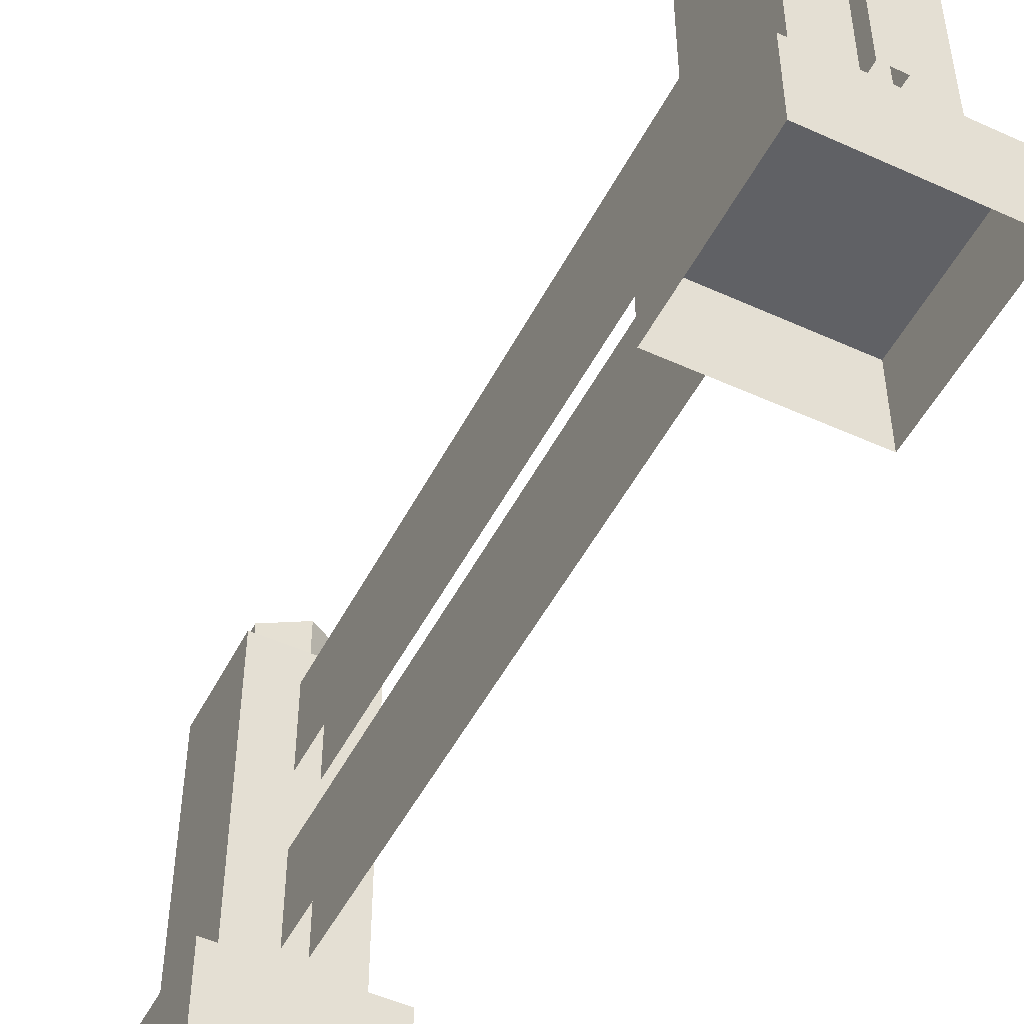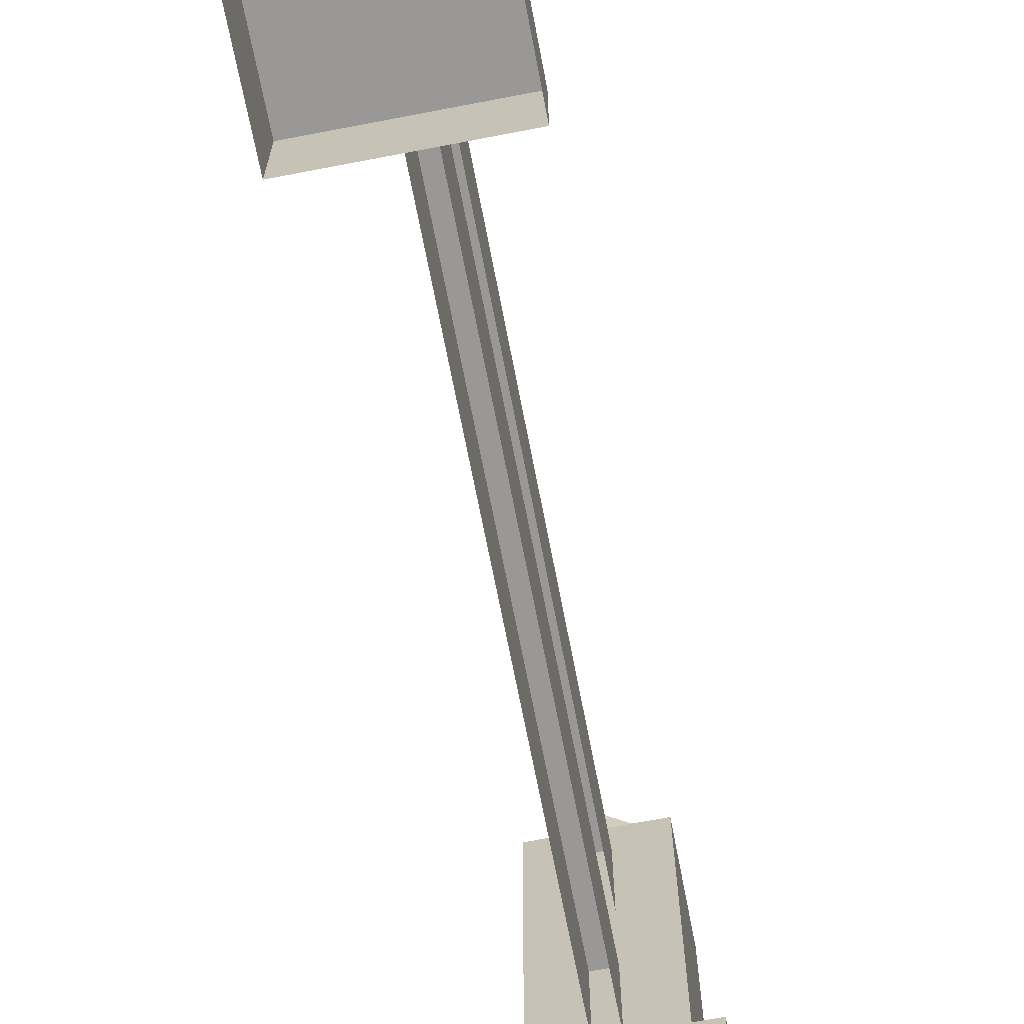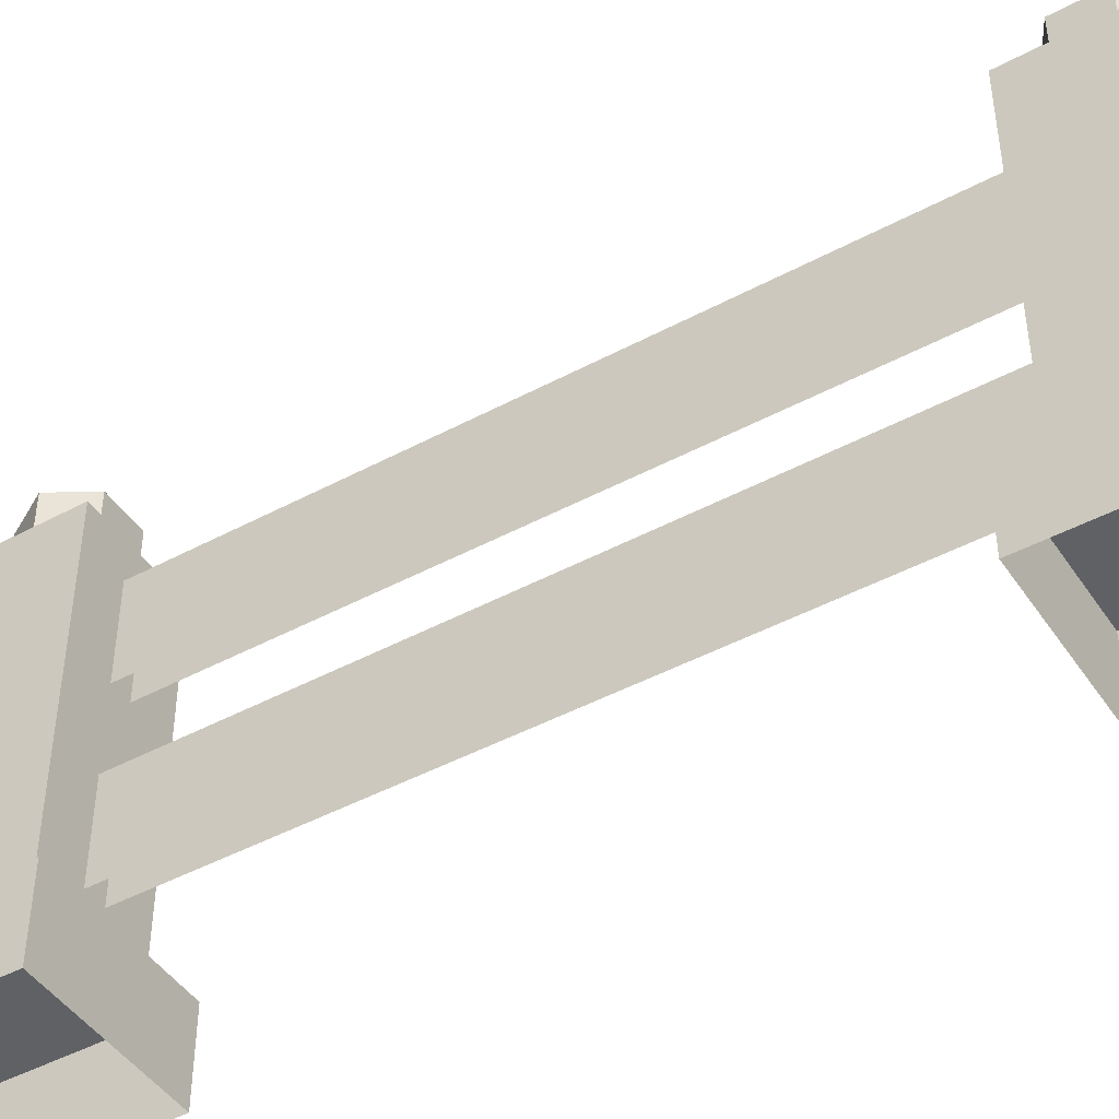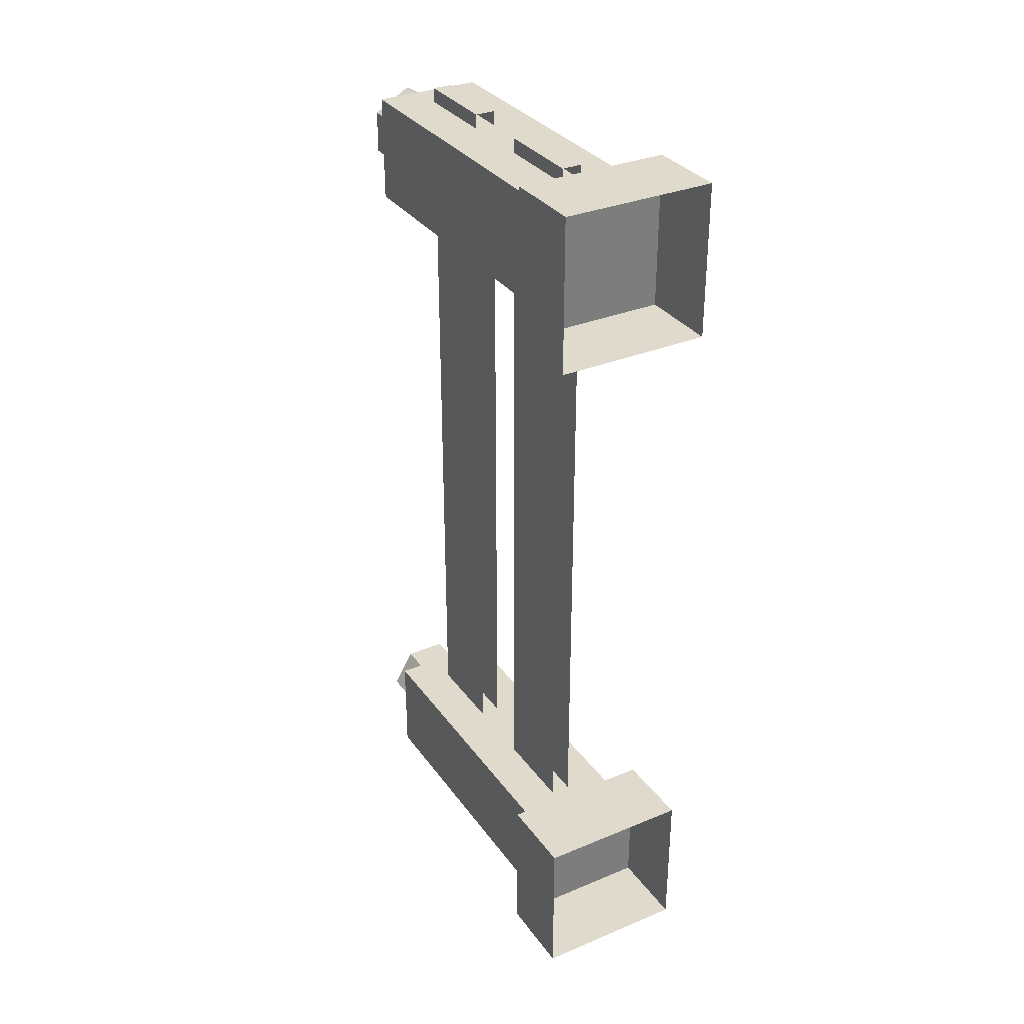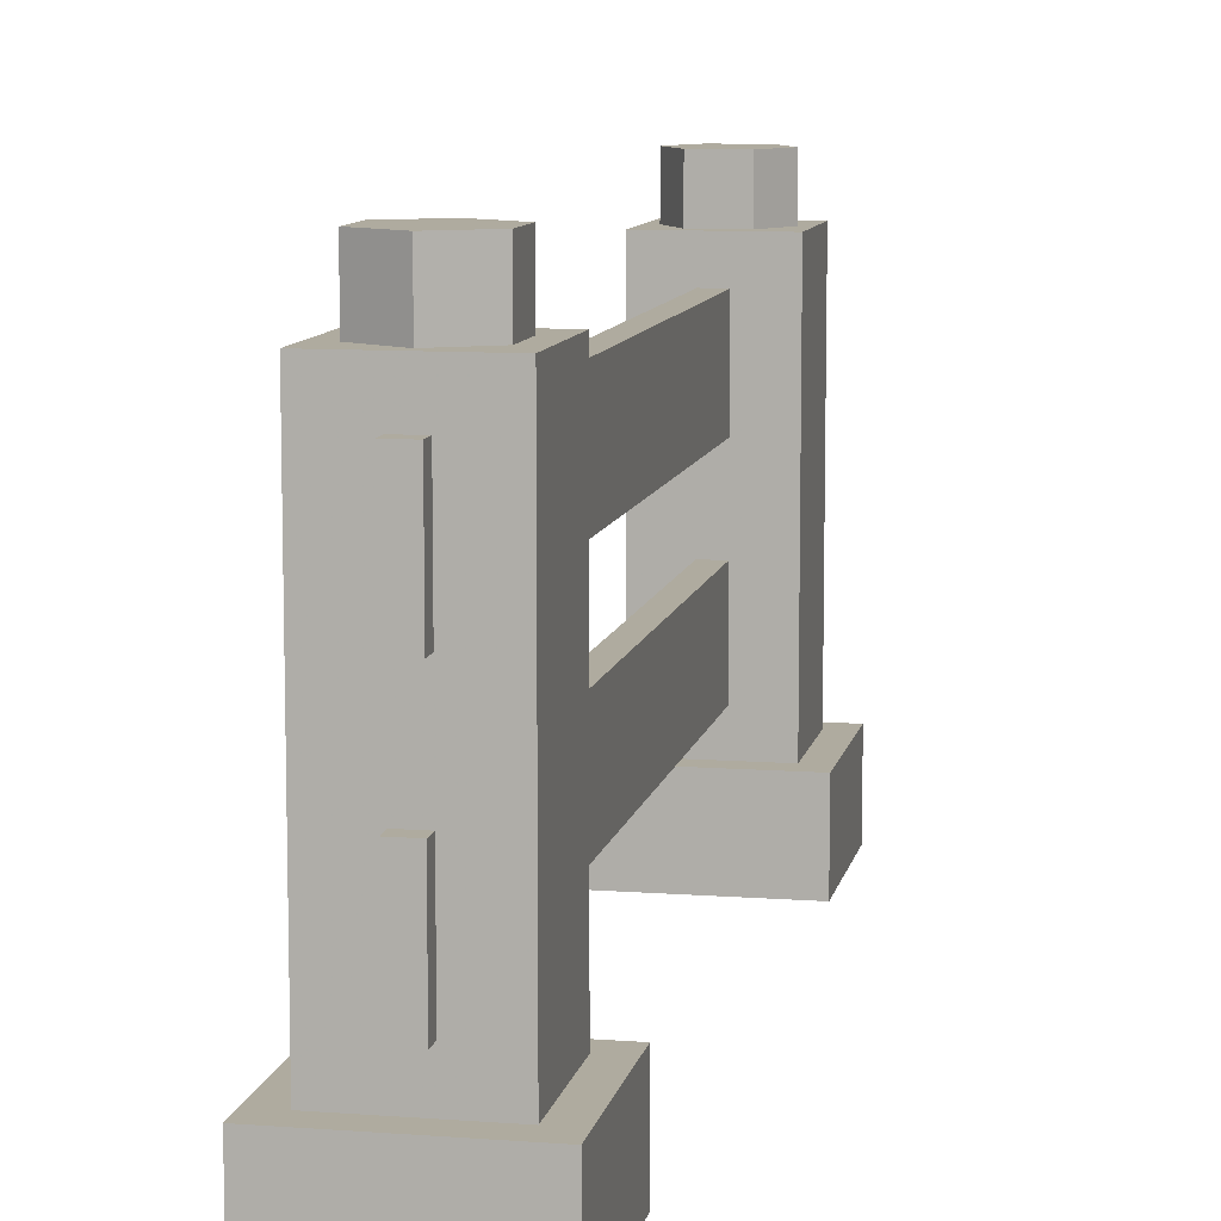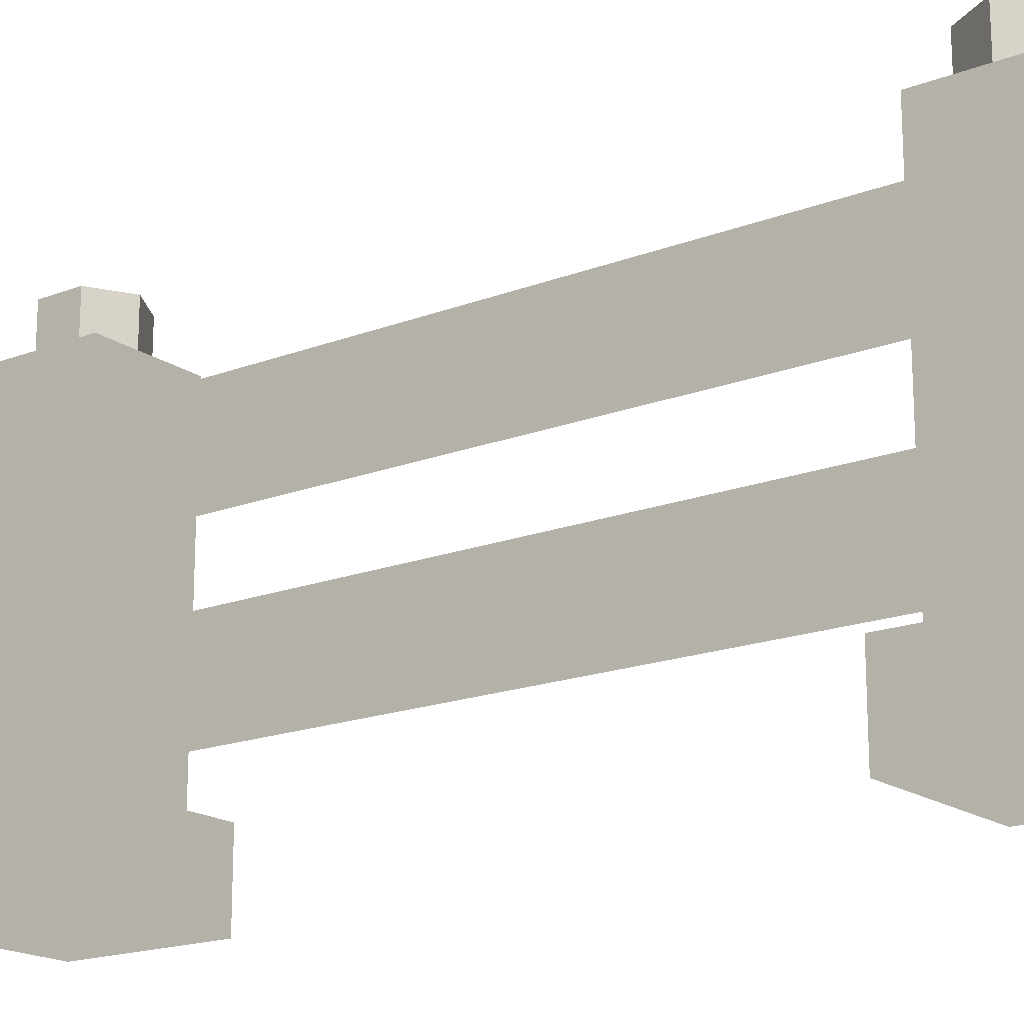
<metadata>
{"format":"obj","ext":"obj","renderer":"f3d","projection":"perspective","resolution":1024,"background":"white","views":[{"elev":-50.0,"azim":153.4,"up":"+Y"},{"elev":-68.7,"azim":-169.1,"up":"+Y"},{"elev":-45.7,"azim":-58.3,"up":"+Y"},{"elev":32.5,"azim":-29.9,"up":"+Z"},{"elev":9.6,"azim":11.2,"up":"+Y"},{"elev":-17.9,"azim":127.0,"up":"+Y"}]}
</metadata>
<code>
g Lego_WoodenFence_fence
v -3.276 90.34 263.1
v 3.277 119.4 263.1
v 3.277 90.34 263.1
v -3.276 119.4 263.1
v -3.276 119.4 263.1
v 3.277 119.4 -22.07
v 3.277 119.4 263.1
v -3.276 119.4 -22.07
v -3.276 119.4 -22.07
v 3.277 90.34 -22.07
v 3.277 119.4 -22.07
v -3.276 90.34 -22.07
v 3.277 90.34 263.1
v 3.277 119.4 -22.07
v 3.277 90.34 -22.07
v 3.277 119.4 263.1
v -3.276 90.34 -22.07
v -3.276 119.4 263.1
v -3.276 90.34 263.1
v -3.276 119.4 -22.07
v -3.276 36.92 263.1
v 3.277 66.01 263.1
v 3.277 36.92 263.1
v -3.276 66.01 263.1
v -3.276 66.01 263.1
v 3.277 66.01 -22.07
v 3.277 66.01 263.1
v -3.276 66.01 -22.07
v -3.276 66.01 -22.07
v 3.277 36.92 -22.07
v 3.277 66.01 -22.07
v -3.276 36.92 -22.07
v 3.277 36.92 263.1
v 3.277 66.01 -22.07
v 3.277 36.92 -22.07
v 3.277 66.01 263.1
v -3.276 36.92 -22.07
v -3.276 66.01 263.1
v -3.276 36.92 263.1
v -3.276 66.01 -22.07
v -24.81 -2.48e-05 24.81
v 24.81 25.83 24.81
v 24.81 -2.48e-05 24.81
v -24.81 25.83 24.81
v -24.81 25.83 24.81
v 24.81 25.83 -24.81
v 24.81 25.83 24.81
v -24.81 25.83 -24.81
v -24.81 25.83 -24.81
v 24.81 -2.48e-05 -24.81
v 24.81 25.83 -24.81
v -24.81 -2.48e-05 -24.81
v 24.81 -2.48e-05 24.81
v 24.81 25.83 -24.81
v 24.81 -2.48e-05 -24.81
v 24.81 25.83 24.81
v -24.81 -2.48e-05 -24.81
v -24.81 25.83 24.81
v -24.81 -2.48e-05 24.81
v -24.81 25.83 -24.81
v 6.91 130.5 -11.97
v -6.909 146 -11.97
v -6.909 130.5 -11.97
v 6.91 146 -11.97
v 13.82 130.5 -2.48e-05
v 13.82 146 -2.48e-05
v 6.91 130.5 11.97
v 6.91 146 11.97
v -6.909 130.5 11.97
v -6.909 146 11.97
v -6.909 130.5 -11.97
v -13.82 146 -2.48e-05
v -13.82 130.5 -2.48e-05
v -6.909 146 -11.97
v -6.909 146 11.97
v -6.909 130.5 11.97
v -13.82 146 -2.48e-05
v -6.909 146 -11.97
v 6.91 146 -11.97
v 13.82 146 -2.48e-05
v -6.909 146 11.97
v 6.91 146 11.97
v -17.36 25.83 17.36
v 17.36 130.5 17.36
v 17.36 25.83 17.36
v -17.36 130.5 17.36
v -17.36 130.5 17.36
v 17.36 130.5 -17.36
v 17.36 130.5 17.36
v -17.36 130.5 -17.36
v -17.36 130.5 -17.36
v 17.36 25.83 -17.36
v 17.36 130.5 -17.36
v -17.36 25.83 -17.36
v 17.36 25.83 17.36
v 17.36 130.5 -17.36
v 17.36 25.83 -17.36
v 17.36 130.5 17.36
v -17.36 25.83 -17.36
v -17.36 130.5 17.36
v -17.36 25.83 17.36
v -17.36 130.5 -17.36
v -24.81 -2.48e-05 216.2
v -24.81 25.83 265.8
v -24.81 -2.48e-05 265.8
v -24.81 25.83 216.2
v -24.81 25.83 216.2
v 24.81 25.83 265.8
v -24.81 25.83 265.8
v 24.81 25.83 216.2
v 24.81 25.83 216.2
v 24.81 -2.48e-05 265.8
v 24.81 25.83 265.8
v 24.81 -2.48e-05 216.2
v -24.81 -2.48e-05 265.8
v 24.81 25.83 265.8
v 24.81 -2.48e-05 265.8
v -24.81 25.83 265.8
v 24.81 -2.48e-05 216.2
v -24.81 25.83 216.2
v -24.81 -2.48e-05 216.2
v 24.81 25.83 216.2
v 11.97 130.5 247.9
v 11.97 146 234.1
v 11.97 130.5 234.1
v 11.97 146 247.9
v 2.48e-05 130.5 254.8
v 2.48e-05 146 254.8
v 11.97 130.5 234.1
v 2.48e-05 146 227.1
v 2.48e-05 130.5 227.1
v 11.97 146 234.1
v -11.97 146 234.1
v -11.97 130.5 234.1
v -11.97 130.5 234.1
v -11.97 146 247.9
v -11.97 130.5 247.9
v -11.97 146 234.1
v 2.48e-05 146 254.8
v 2.48e-05 130.5 254.8
v -11.97 146 234.1
v 2.48e-05 146 227.1
v 11.97 146 234.1
v -11.97 146 247.9
v 11.97 146 247.9
v 2.48e-05 146 254.8
v -17.36 25.83 223.6
v -17.36 130.5 258.3
v -17.36 25.83 258.3
v -17.36 130.5 223.6
v -17.36 130.5 223.6
v 17.36 130.5 258.3
v -17.36 130.5 258.3
v 17.36 130.5 223.6
v 17.36 130.5 223.6
v 17.36 25.83 258.3
v 17.36 130.5 258.3
v 17.36 25.83 223.6
v -17.36 25.83 258.3
v 17.36 130.5 258.3
v 17.36 25.83 258.3
v -17.36 130.5 258.3
v 17.36 25.83 223.6
v -17.36 130.5 223.6
v -17.36 25.83 223.6
v 17.36 130.5 223.6
g Lego_WoodenFence_fence_0
f 3 2 1
f 2 4 1
f 7 6 5
f 6 8 5
f 11 10 9
f 10 12 9
f 15 14 13
f 14 16 13
f 19 18 17
f 18 20 17
f 23 22 21
f 22 24 21
f 27 26 25
f 26 28 25
f 31 30 29
f 30 32 29
f 35 34 33
f 34 36 33
f 39 38 37
f 38 40 37
f 43 42 41
f 42 44 41
f 47 46 45
f 46 48 45
f 51 50 49
f 50 52 49
f 55 54 53
f 54 56 53
f 59 58 57
f 58 60 57
f 63 62 61
f 62 64 61
f 61 64 65
f 64 66 65
f 65 66 67
f 66 68 67
f 67 68 69
f 68 70 69
f 73 72 71
f 72 74 71
f 75 72 73
f 76 75 73
f 79 78 77
f 77 80 79
f 77 81 80
f 81 82 80
f 85 84 83
f 84 86 83
f 89 88 87
f 88 90 87
f 93 92 91
f 92 94 91
f 97 96 95
f 96 98 95
f 101 100 99
f 100 102 99
f 105 104 103
f 104 106 103
f 109 108 107
f 108 110 107
f 113 112 111
f 112 114 111
f 117 116 115
f 116 118 115
f 121 120 119
f 120 122 119
f 125 124 123
f 124 126 123
f 123 126 127
f 126 128 127
f 131 130 129
f 130 132 129
f 133 130 131
f 134 133 131
f 137 136 135
f 136 138 135
f 139 136 137
f 140 139 137
f 143 142 141
f 141 144 143
f 144 145 143
f 144 146 145
f 149 148 147
f 148 150 147
f 153 152 151
f 152 154 151
f 157 156 155
f 156 158 155
f 161 160 159
f 160 162 159
f 165 164 163
f 164 166 163

</code>
